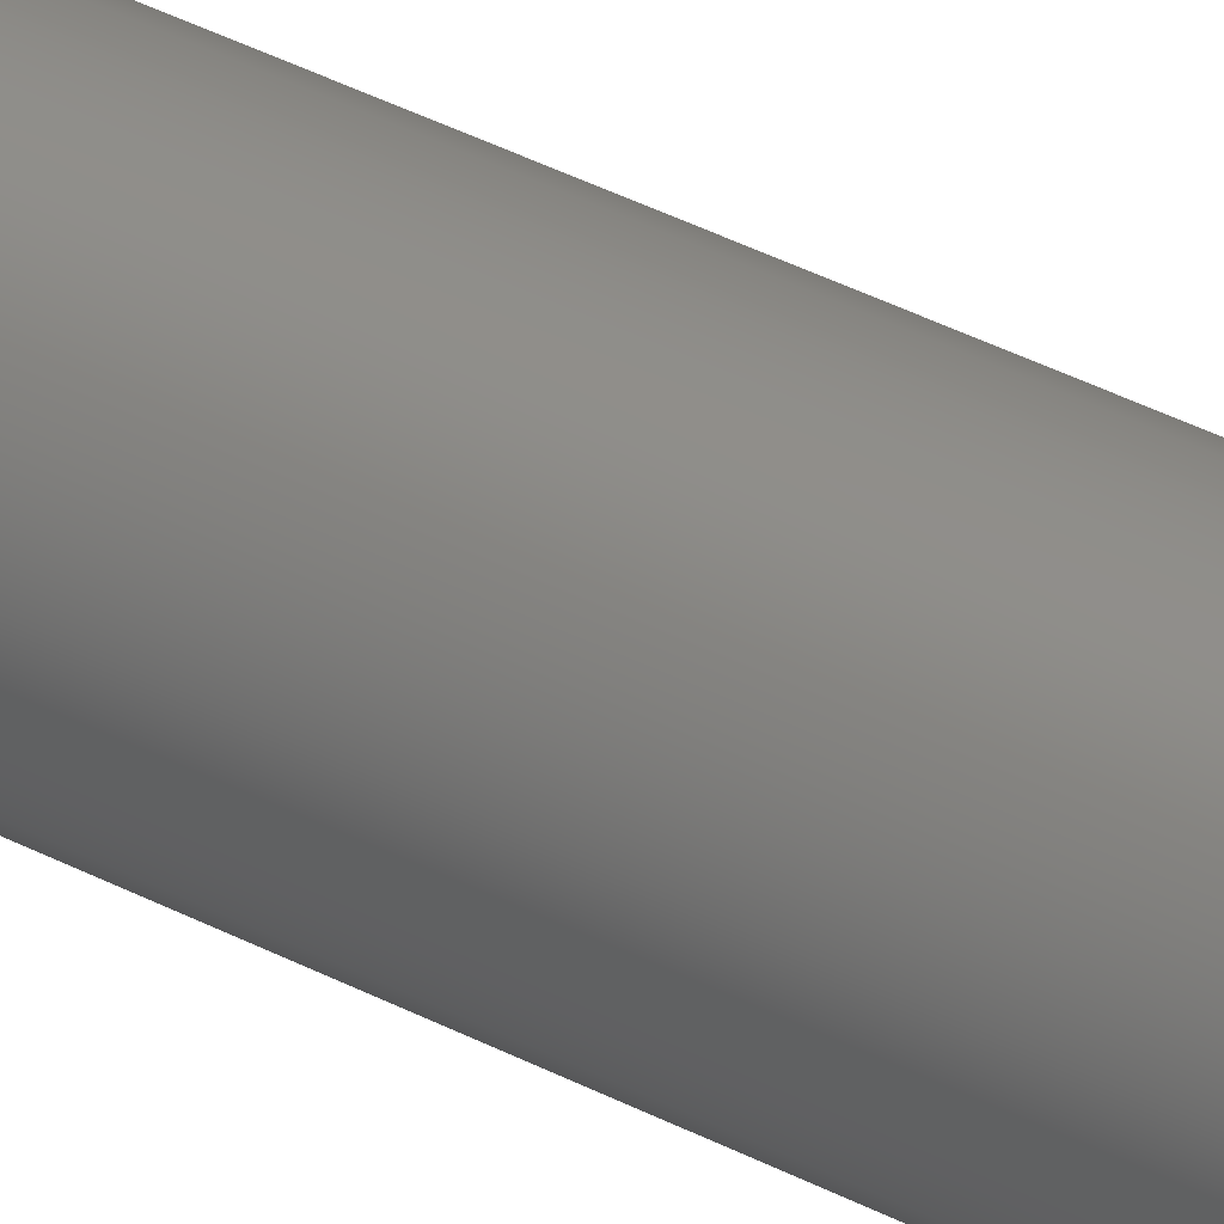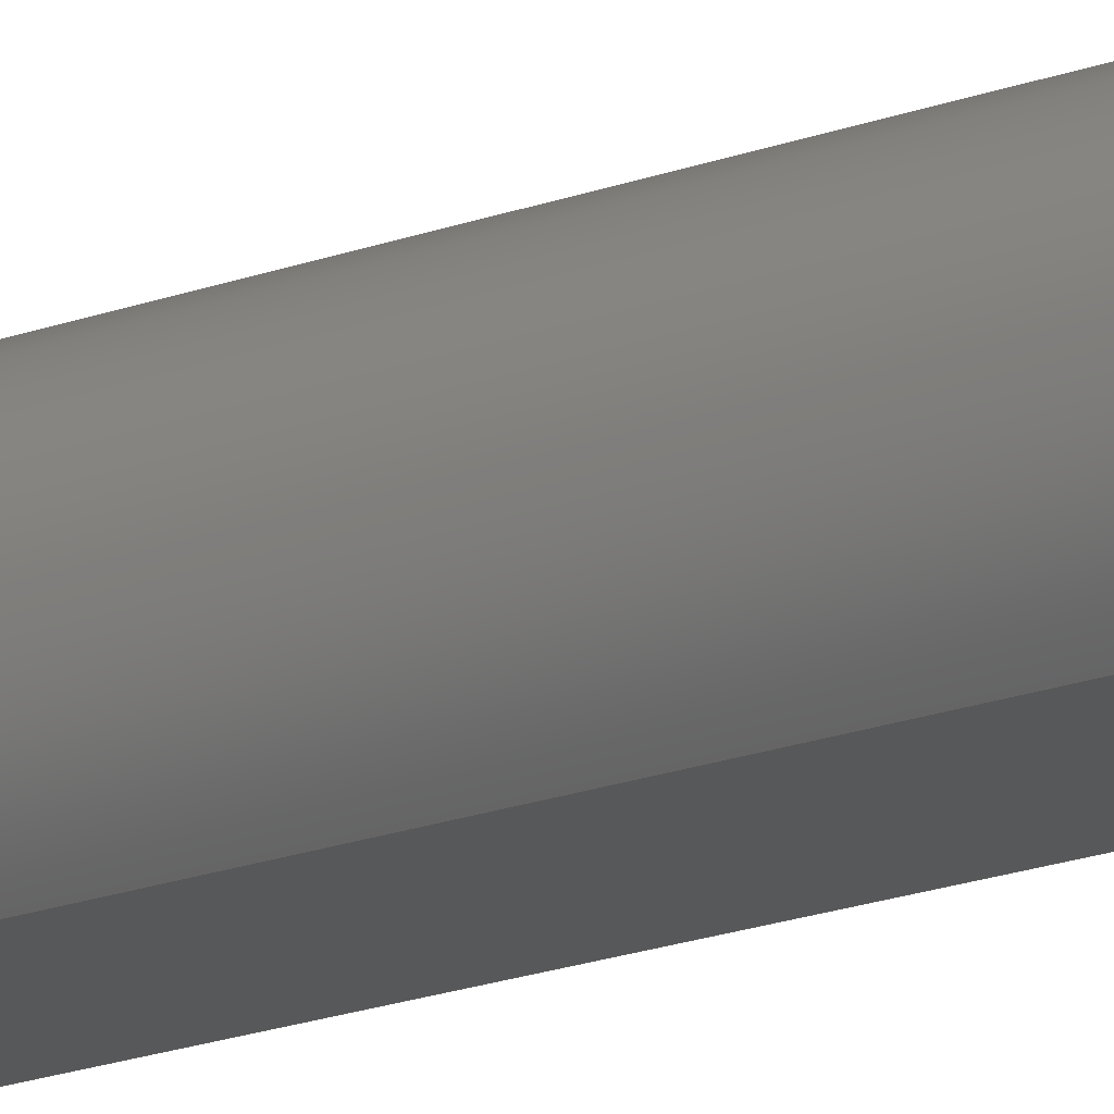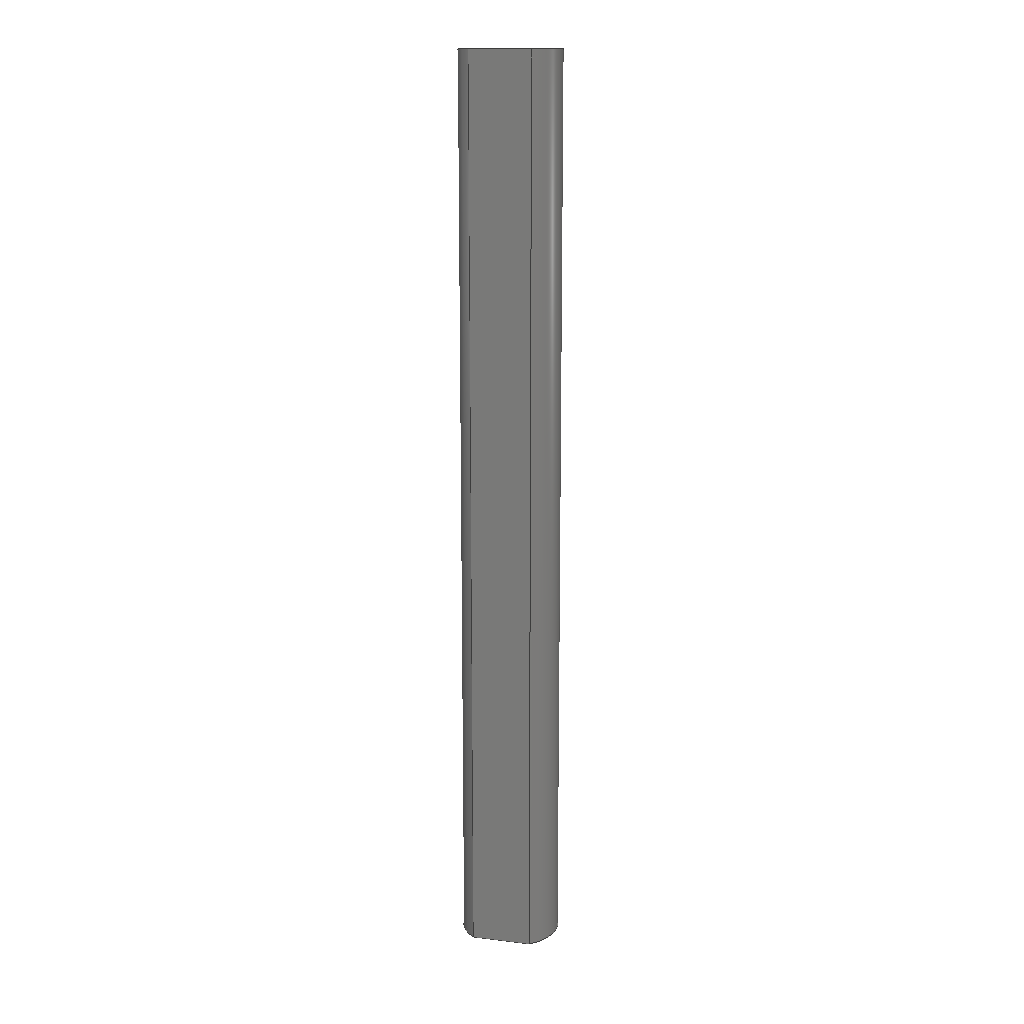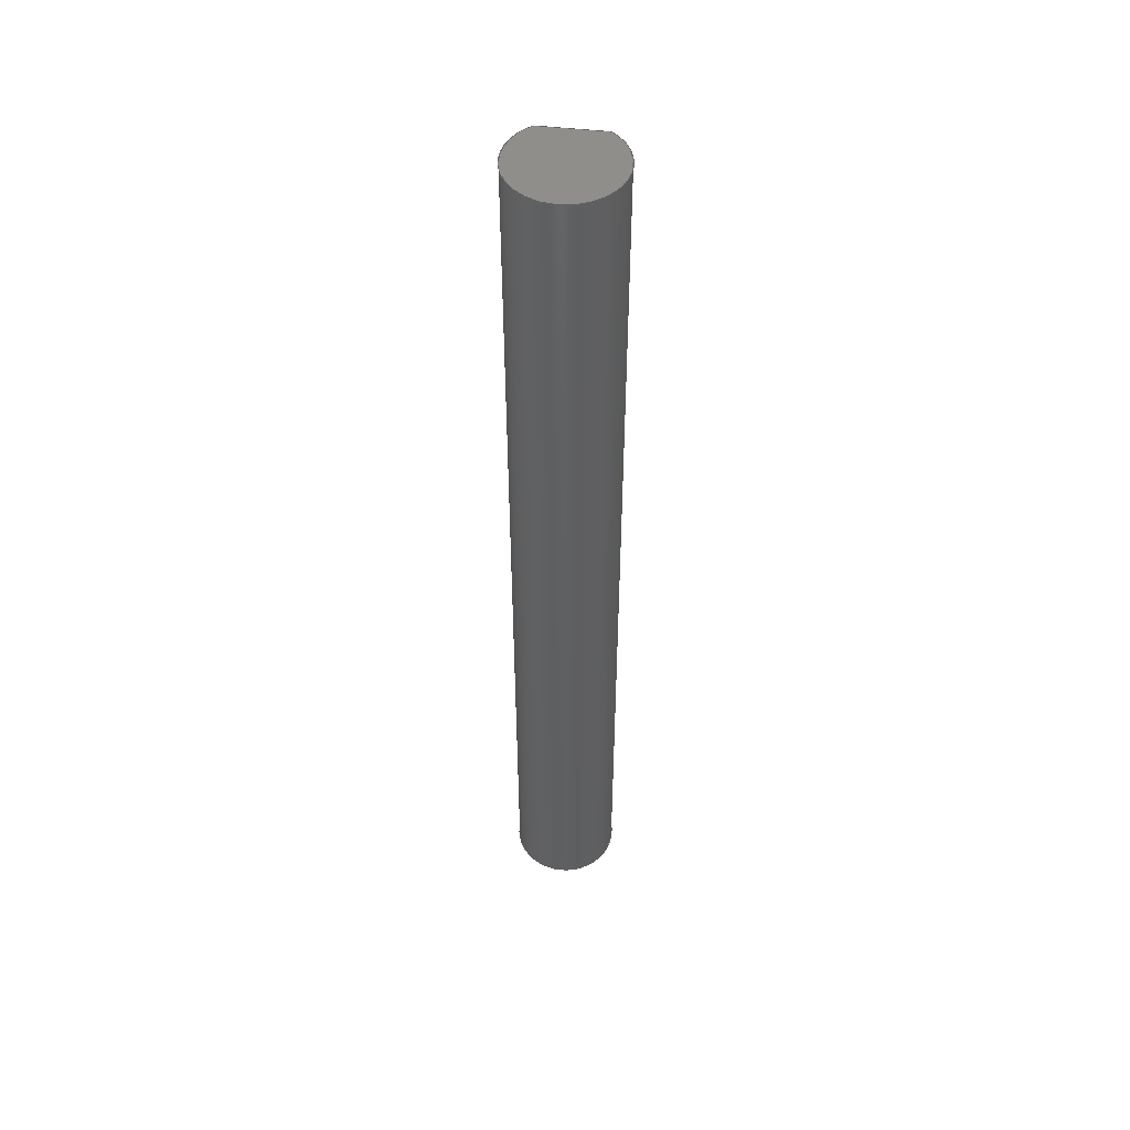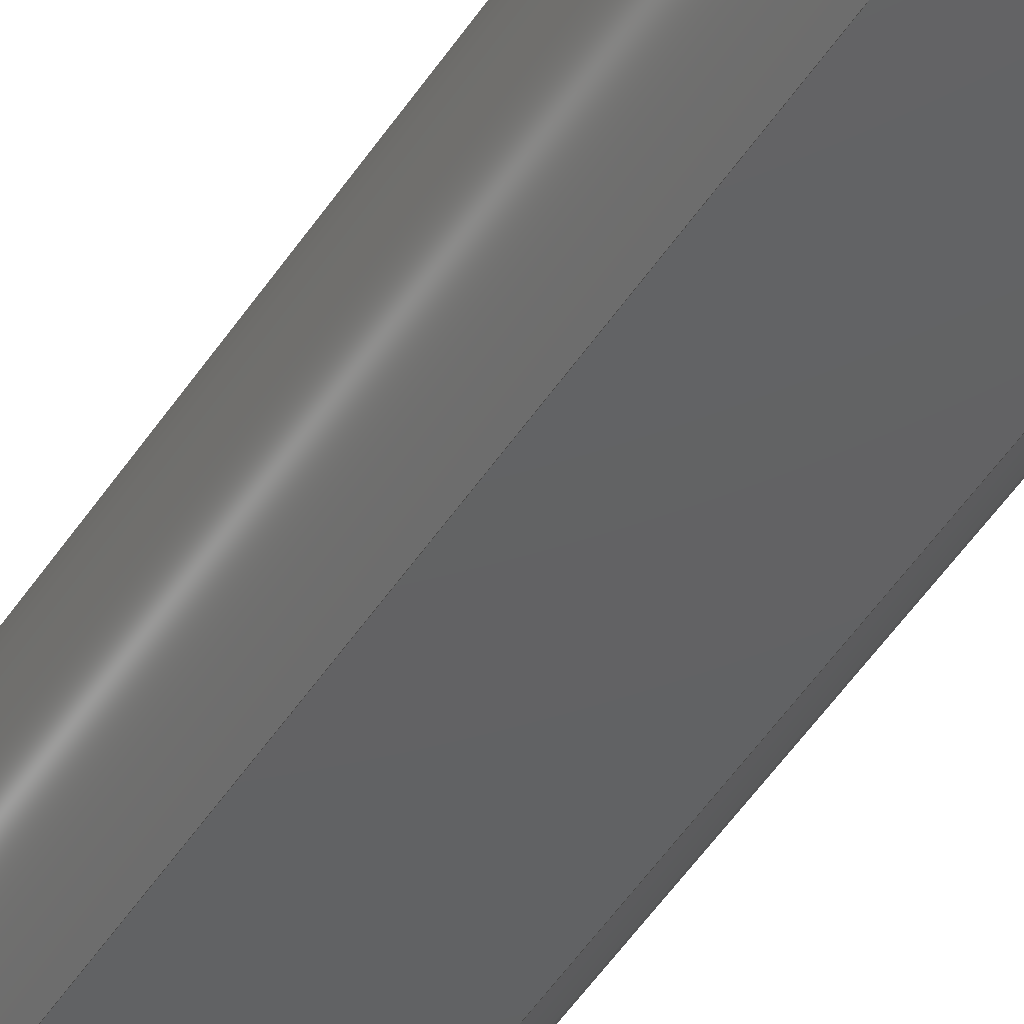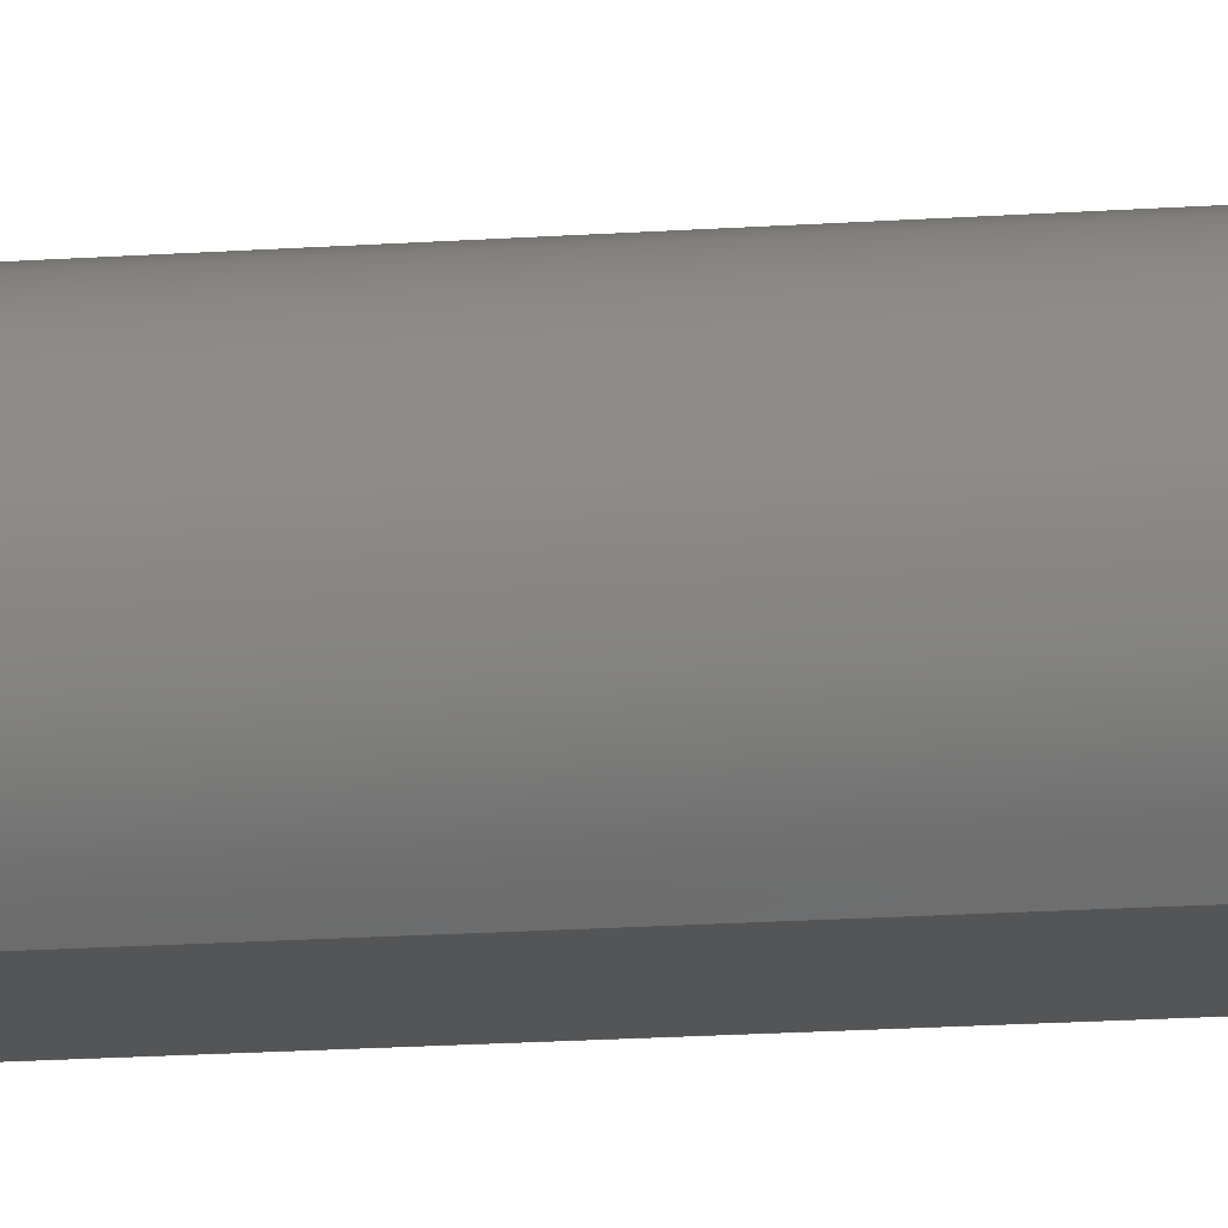
<metadata>
{"format":"iges","ext":"igs","renderer":"f3d","projection":"perspective","resolution":1024,"background":"white","views":[{"elev":43.1,"azim":121.2,"up":"+Z"},{"elev":-19.1,"azim":-54.7,"up":"+Z"},{"elev":14.0,"azim":-165.6,"up":"+Y"},{"elev":49.4,"azim":7.3,"up":"+Y"},{"elev":-43.7,"azim":-29.4,"up":"+Z"},{"elev":-13.9,"azim":-80.1,"up":"+Z"}]}
</metadata>
<code>
SolidWorks IGES file using analytic representation for surfaces
1H,,1H;,9HROB-12344,62H\\kentro\work\MEng\Drawings\SDW\SFE Products\ROB\
ROB-1.234e+04IGS,15HSolidWorks 2014,15HSolidWorks 2014,32,308,15,308,15,9HR
OB-12344,1,1,2HIN,50,0.125,13H1.412e+05,1e-08,1.968e+04,
12HEvan.Spitler,,11,0,13H1.412e+05;
     314       1       0       0       0                        00000200
     314       0       8       1       0                               0
     110       2       0       0       0                        01010000
     110       0       0       1       0                               0
     110       3       0       0       0                        01010000
     110       0       0       1       0                               0
     120       4       0       0       0                        01010000
     120       0       0       1       0                               0
     126       5       0       0       0                        01010500
     126       0       0       2       0                               0
     124       7       0       0       0                        00000000
     124       0       0       2       0                               0
     100       9       0       0       0              11        01010000
     100       0       0       1       0                               0
     126      10       0       0       0                        01010500
     126       0       0       2       0                               0
     110      12       0       0       0                        01010000
     110       0       0       1       0                               0
     126      13       0       0       0                        01010500
     126       0       0       2       0                               0
     124      15       0       0       0                        00000000
     124       0       0       4       0                               0
     100      19       0       0       0              21        01010000
     100       0       0       1       0                               0
     126      20       0       0       0                        01010500
     126       0       0       2       0                               0
     110      22       0       0       0                        01010000
     110       0       0       1       0                               0
     102      23       0       0       0                        01010500
     102       0       0       1       0                               0
     102      24       0       0       0                        01010000
     102       0       0       1       0                               0
     142      25       0       0       0                        00010500
     142       0       0       1       0                               0
     144      26       0       0       0                        00000000
     144       0      -1       1       0                               0
     128      27       0       0       0                        01010000
     128       0       0       3       0                               0
     126      30       0       0       0                        01010500
     126       0       0       2       0                               0
     110      32       0       0       0                        01010000
     110       0       0       1       0                               0
     126      33       0       0       0                        01010500
     126       0       0       2       0                               0
     110      35       0       0       0                        01010000
     110       0       0       1       0                               0
     126      36       0       0       0                        01010500
     126       0       0       2       0                               0
     110      38       0       0       0                        01010000
     110       0       0       1       0                               0
     126      39       0       0       0                        01010500
     126       0       0       2       0                               0
     110      41       0       0       0                        01010000
     110       0       0       1       0                               0
     102      42       0       0       0                        01010500
     102       0       0       1       0                               0
     102      43       0       0       0                        01010000
     102       0       0       1       0                               0
     142      44       0       0       0                        00010500
     142       0       0       1       0                               0
     144      45       0       0       0                        00000000
     144       0      -1       1       0                               0
     128      46       0       0       0                        01010000
     128       0       0       3       0                               0
     126      49       0       0       0                        01010500
     126       0       0      44       0                               0
     124      93       0       0       0                        00000000
     124       0       0       4       0                               0
     100      97       0       0       0              67        01010000
     100       0       0       1       0                               0
     126      98       0       0       0                        01010500
     126       0       0       2       0                               0
     110     100       0       0       0                        01010000
     110       0       0       1       0                               0
     102     101       0       0       0                        01010500
     102       0       0       1       0                               0
     102     102       0       0       0                        01010000
     102       0       0       1       0                               0
     142     103       0       0       0                        00010500
     142       0       0       1       0                               0
     144     104       0       0       0                        00000000
     144       0      -1       1       0                               0
     128     105       0       0       0                        01010000
     128       0       0       3       0                               0
     126     108       0       0       0                        01010500
     126       0       0       2       0                               0
     110     110       0       0       0                        01010000
     110       0       0       1       0                               0
     126     111       0       0       0                        01010500
     126       0       0      44       0                               0
     124     155       0       0       0                        00000000
     124       0       0       2       0                               0
     100     157       0       0       0              91        01010000
     100       0       0       1       0                               0
     102     158       0       0       0                        01010500
     102       0       0       1       0                               0
     102     159       0       0       0                        01010000
     102       0       0       1       0                               0
     142     160       0       0       0                        00010500
     142       0       0       1       0                               0
     144     161       0       0       0                        00000000
     144       0      -1       1       0                               0
314,79.22,81.96,93.33,;               1
110,0,2.25,0,0,-37.12,0;                                     3
110,0,2.25,-0.125,0,0,-0.125;                                       5
120,3,5,0,6.283;                                           7
126,1,1,1,0,1,0,0,0,1,1,1,1,1,5.64,0,1,                9
0.6435,0,0,1,0,0,1;                                         9
124,-0.6,-0.8,0,0,4.899e-17,                            11
-3.674e-17,1,0,-0.8,0.6,6.123e-17,0;       11
100,0,0,0,0.125,0,0.035,-0.12;                                    13
126,1,1,1,0,1,0,0,0,1,1,1,1,1,0.6435,0,0,               15
0.6435,0,0,1,0,0,1;                                        15
110,0.075,0,-0.1,0.075,2.25,-0.1;                                    17
126,1,1,1,0,1,0,0,0,1,1,1,1,0,0.6435,0,0,               19
5.64,0,0,1,0,0,1;                                        19
124,0.6,0.8,0,-1.8,         21
-4.899e-17,3.674e-17,-1,2.25,                21
-0.8,0.6,6.123e-17,           21
-1.35;                                                    21
100,0,0,2.25,0.125,2.25,0.035,2.13;                                 23
126,1,1,1,0,1,0,0,0,1,1,1,1,0,5.64,0,1,               25
5.64,0,0,1,0,0,1;                                        25
110,-0.075,2.25,-0.1,-0.075,0,-0.1;                                  27
102,4,9,15,19,25;                                                     29
102,4,13,17,23,27;                                                    31
142,1,7,29,31,1;                                                      33
144,7,1,0,33;                                                         35
128,1,1,1,1,0,0,1,0,0,0,0,1,1,0,0,1,1,1,1,1,1,            37
-0.075,0,-0.1,0.075,0,-0.1,-0.075,2.25,-0.1,0.075,2.25,-0.1,        37
0,1,0,1;                                                          37
126,1,1,1,0,1,0,0,0,1,1,1,1,1,0,0,1,1,0,0,1,0,         39
0,1;                                                                39
110,0.075,0,-0.1,0.075,2.25,-0.1;                                    41
126,1,1,1,0,1,0,0,0,1,1,1,1,1,1,0,0,1,0,0,1,0,         43
0,1;                                                                43
110,0.075,2.25,-0.1,-0.075,2.25,-0.1;                                 45
126,1,1,1,0,1,0,0,0,1,1,1,1,0,1,0,0,0,0,0,1,0,         47
0,1;                                                                47
110,-0.075,2.25,-0.1,-0.075,0,-0.1;                                  49
126,1,1,1,0,1,0,0,0,1,1,1,1,0,0,0,1,0,0,0,1,0,         51
0,1;                                                                51
110,-0.075,0,-0.1,0.075,0,-0.1;                                     53
102,4,39,43,47,51;                                                    55
102,4,41,45,49,53;                                                    57
142,1,37,55,57,1;                                                     59
144,37,1,0,59;                                                        61
128,1,1,1,1,0,0,1,0,0,0,0,1,1,0,0,1,1,1,1,1,1,            63
-0.1265,2.25,-0.1,-0.1265,2.25,0.1263,0.1265,2.25,-0.1,0.1265,       63
2.25,0.1263,0,1,0,1;                                             63
126,64,2,1,0,1,0,0,0,0,0.03125,0.03125,0.0625,0.0625,              65
0.09375,0.09375,0.125,0.125,0.1562,0.1562,0.1875,0.1875,            65
0.2188,0.2188,0.25,0.25,0.2812,0.2812,0.3125,0.3125,              65
0.3438,0.3438,0.375,0.375,0.4062,0.4062,0.4375,0.4375,            65
0.4688,0.4688,0.5,0.5,0.5312,0.5312,0.5625,0.5625,0.5938,        65
0.5938,0.625,0.625,0.6562,0.6562,0.6875,0.6875,0.7188,            65
0.7188,0.75,0.75,0.7812,0.7812,0.8125,0.8125,0.8438,              65
0.8438,0.875,0.875,0.9062,0.9062,0.9375,0.9375,0.9688,            65
0.9688,1,1,1,1,1,1,1,1,1,1,1,1,1,1,1,1,1,1,        65
1,1,1,1,1,1,1,1,1,1,1,1,1,1,1,1,1,1,1,1,1,       65
1,1,1,1,1,1,1,1,1,1,1,1,1,1,1,1,1,1,1,1,1,       65
1,1,1,1,1,1,1,1,0,0.2036,0,0.02592,                65
0.1726,0,0.0569,0.1457,0,0.08787,                 65
0.1188,0,0.1232,0.09647,0,0.1584,                 65
0.07417,0,0.1972,0.05705,0,0.2359,                65
0.03993,0,0.2771,0.0284,0,0.3184,                65
0.01688,0,0.3611,0.01123,0,0.4038,                65
0.005584,0,0.447,0.005951,0,0.4902,                 65
0.006318,0,0.5328,0.01269,0,0.5754,                65
0.01906,0,0.6164,0.03128,0,0.6574,                65
0.0435,0,0.6958,0.06128,0,0.7341,                65
0.07905,0,0.7689,0.1019,0,0.8037,                 65
0.1248,0,0.8341,0.1523,0,0.8645,                65
0.1798,0,0.8898,0.2111,0,0.9151,                 65
0.2425,0,0.9346,0.277,0,0.9541,                65
0.3114,0,0.9673,0.3482,0,0.9806,                65
0.385,0,0.9873,0.4232,0,0.994,                65
0.4614,0,0.994,0.5,0,0.994,0.5386,0,         65
0.9873,0.5768,0,0.9806,0.615,0,                65
0.9673,0.6518,0,0.9541,0.6886,0,                65
0.9346,0.723,0,0.9151,0.7575,0,                65
0.8898,0.7889,0,0.8645,0.8202,0,                 65
0.8341,0.8477,0,0.8037,0.8752,0,                65
0.7689,0.8981,0,0.7341,0.9209,0,                 65
0.6958,0.9387,0,0.6574,0.9565,0,                65
0.6164,0.9687,0,0.5754,0.9809,0,                65
0.5328,0.9873,0,0.4902,0.9937,0,                65
0.447,0.994,0,0.4038,0.9944,0,                 65
0.3611,0.9888,0,0.3184,0.9831,0,                65
0.2771,0.9716,0,0.2359,0.9601,0,                65
0.1972,0.943,0,0.1584,0.9258,0,                65
0.1232,0.9035,0,0.08787,0.8812,0,                 65
0.0569,0.8543,0,0.02592,0.8274,0,0,              65
0.7964,0,0,1,0,0,-1;                                       65
124,-0.6,-0.8,0,1.8,                     67
4.899e-17,-3.674e-17,1,2.25,                 67
-0.8,0.6,6.123e-17,           67
-1.35;                                                                67
100,0,0,2.25,0.125,2.25,0.035,2.13;                                 69
126,1,1,1,0,1,0,0,0,1,1,1,1,0,0.7964,0,0,               71
0.2036,0,0,1,0,0,1;                                        71
110,0.075,2.25,-0.1,-0.075,2.25,-0.1;                                 73
102,2,65,71;                                                          75
102,2,69,73;                                                          77
142,1,63,75,77,1;                                                     79
144,63,1,0,79;                                                        81
128,1,1,1,1,0,0,1,0,0,0,0,1,1,0,0,1,1,1,1,1,1,            83
-0.1265,0,-0.1,-0.1265,0,0.1263,0.1265,0,-0.1,0.1265,0,          83
0.1263,0,1,0,1;                                                  83
126,1,1,1,0,1,0,0,0,1,1,1,1,0,0.7964,0,0,               85
0.2036,0,0,1,0,0,1;                                        85
110,0.075,0,-0.1,-0.075,0,-0.1;                                     87
126,64,2,1,0,1,0,0,0,0,0.03125,0.03125,0.0625,0.0625,              89
0.09375,0.09375,0.125,0.125,0.1562,0.1562,0.1875,0.1875,            89
0.2188,0.2188,0.25,0.25,0.2812,0.2812,0.3125,0.3125,              89
0.3438,0.3438,0.375,0.375,0.4062,0.4062,0.4375,0.4375,            89
0.4688,0.4688,0.5,0.5,0.5312,0.5312,0.5625,0.5625,0.5938,        89
0.5938,0.625,0.625,0.6562,0.6562,0.6875,0.6875,0.7188,            89
0.7188,0.75,0.75,0.7812,0.7812,0.8125,0.8125,0.8438,              89
0.8438,0.875,0.875,0.9062,0.9062,0.9375,0.9375,0.9688,            89
0.9688,1,1,1,1,1,1,1,1,1,1,1,1,1,1,1,1,1,1,        89
1,1,1,1,1,1,1,1,1,1,1,1,1,1,1,1,1,1,1,1,1,       89
1,1,1,1,1,1,1,1,1,1,1,1,1,1,1,1,1,1,1,1,1,       89
1,1,1,1,1,1,1,1,0,0.2036,0,0.02592,                89
0.1726,0,0.0569,0.1457,0,0.08787,                 89
0.1188,0,0.1232,0.09647,0,0.1584,                 89
0.07417,0,0.1972,0.05705,0,0.2359,                89
0.03993,0,0.2771,0.0284,0,0.3184,                89
0.01688,0,0.3611,0.01123,0,0.4038,                89
0.005584,0,0.447,0.005951,0,0.4902,                 89
0.006318,0,0.5328,0.01269,0,0.5754,                89
0.01906,0,0.6164,0.03128,0,0.6574,                89
0.0435,0,0.6958,0.06128,0,0.7341,                89
0.07905,0,0.7689,0.1019,0,0.8037,                 89
0.1248,0,0.8341,0.1523,0,0.8645,                89
0.1798,0,0.8898,0.2111,0,0.9151,                 89
0.2425,0,0.9346,0.277,0,0.9541,                89
0.3114,0,0.9673,0.3482,0,0.9806,                89
0.385,0,0.9873,0.4232,0,0.994,                89
0.4614,0,0.994,0.5,0,0.994,0.5386,0,         89
0.9873,0.5768,0,0.9806,0.615,0,                89
0.9673,0.6518,0,0.9541,0.6886,0,                89
0.9346,0.723,0,0.9151,0.7575,0,                89
0.8898,0.7889,0,0.8645,0.8202,0,                 89
0.8341,0.8477,0,0.8037,0.8752,0,                89
0.7689,0.8981,0,0.7341,0.9209,0,                 89
0.6958,0.9387,0,0.6574,0.9565,0,                89
0.6164,0.9687,0,0.5754,0.9809,0,                89
0.5328,0.9873,0,0.4902,0.9937,0,                89
0.447,0.994,0,0.4038,0.9944,0,                 89
0.3611,0.9888,0,0.3184,0.9831,0,                89
0.2771,0.9716,0,0.2359,0.9601,0,                89
0.1972,0.943,0,0.1584,0.9258,0,                89
0.1232,0.9035,0,0.08787,0.8812,0,                 89
0.0569,0.8543,0,0.02592,0.8274,0,0,              89
0.7964,0,0,1,0,0,-1;                                       89
124,-0.6,-0.8,0,0,4.899e-17,                            91
-3.674e-17,1,0,-0.8,0.6,6.123e-17,0;       91
100,0,0,0,0.125,0,0.035,-0.12;                                    93
102,2,85,89;                                                          95
102,2,87,93;                                                          97
142,1,83,95,97,1;                                                     99
144,83,1,0,99;                                                       101
S      1G      4D    102P    161
</code>
